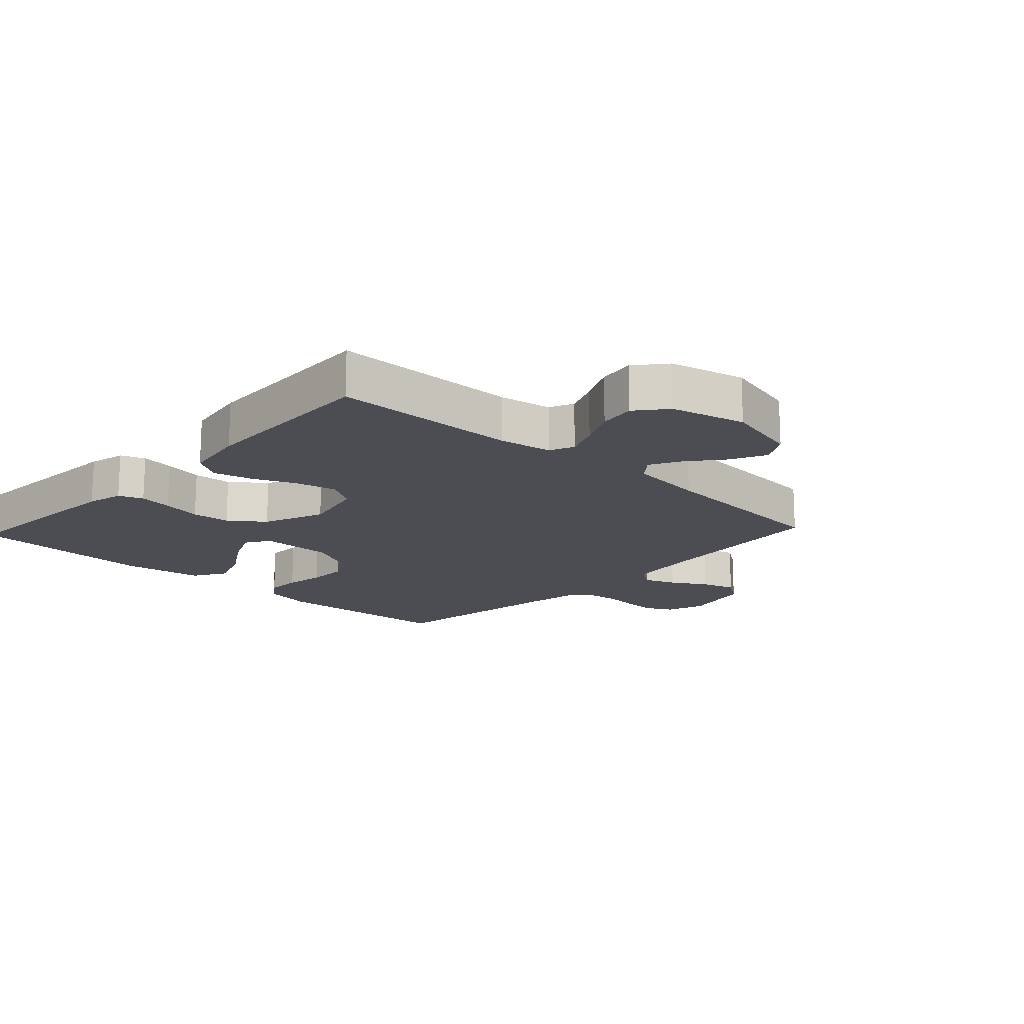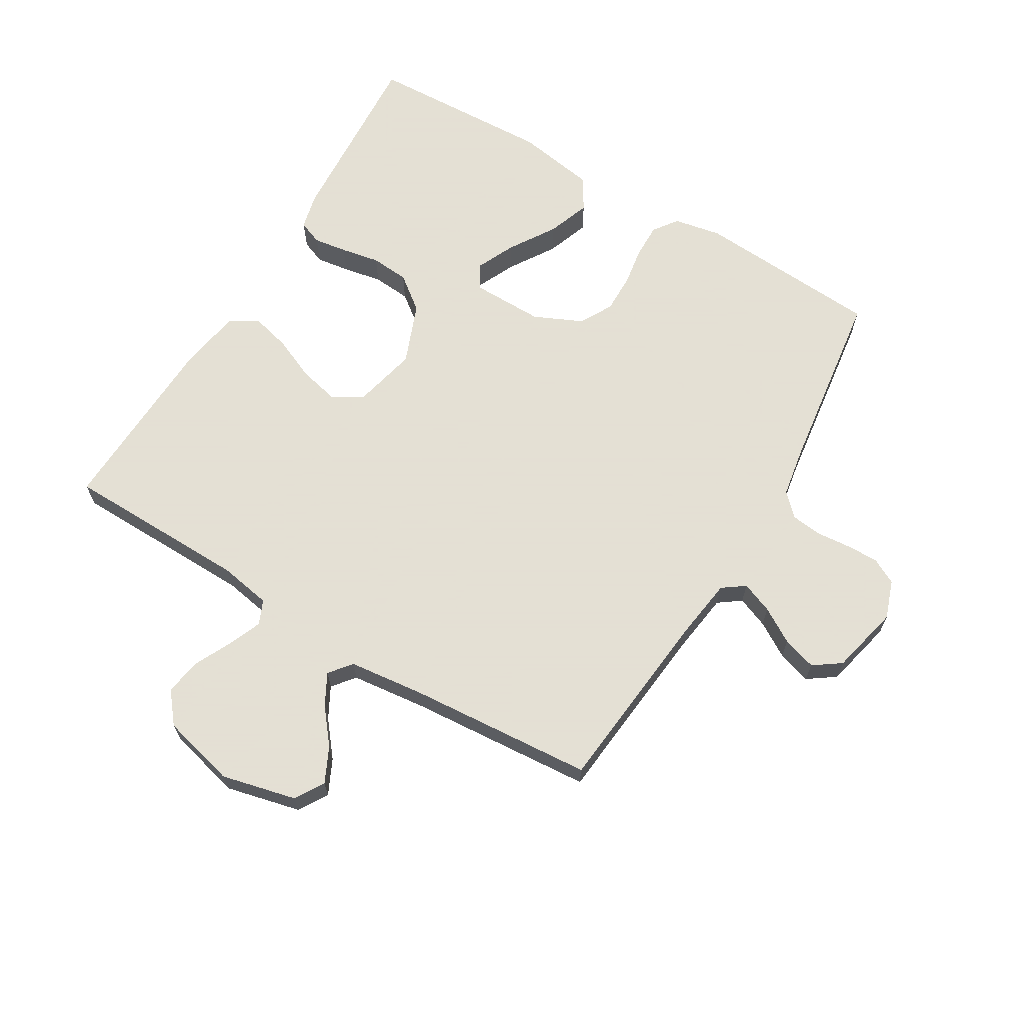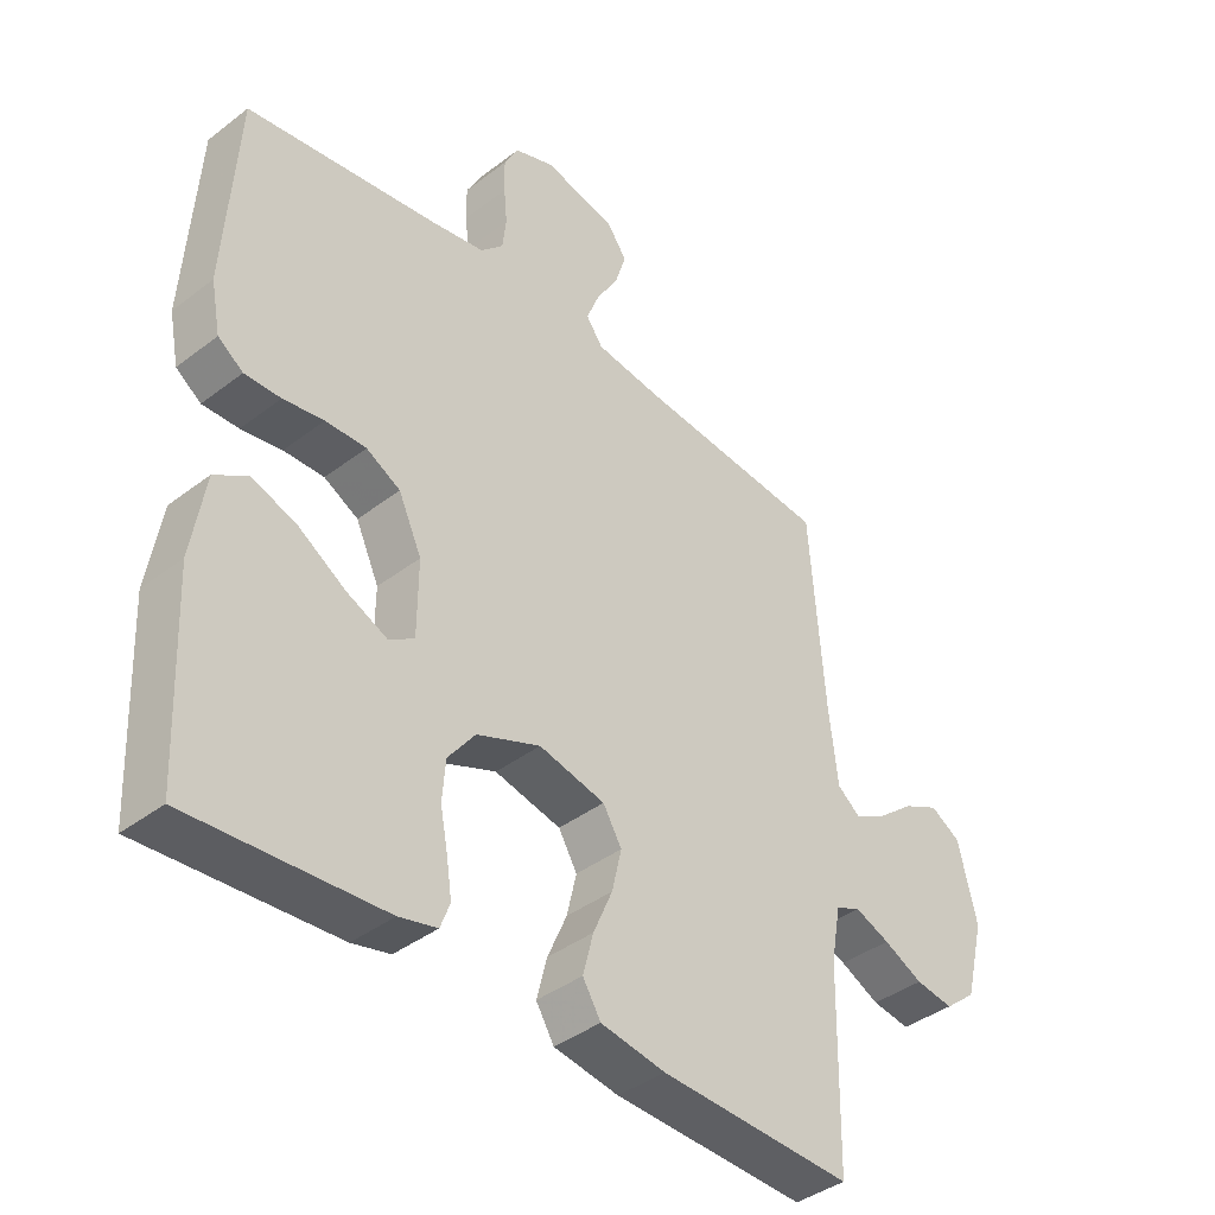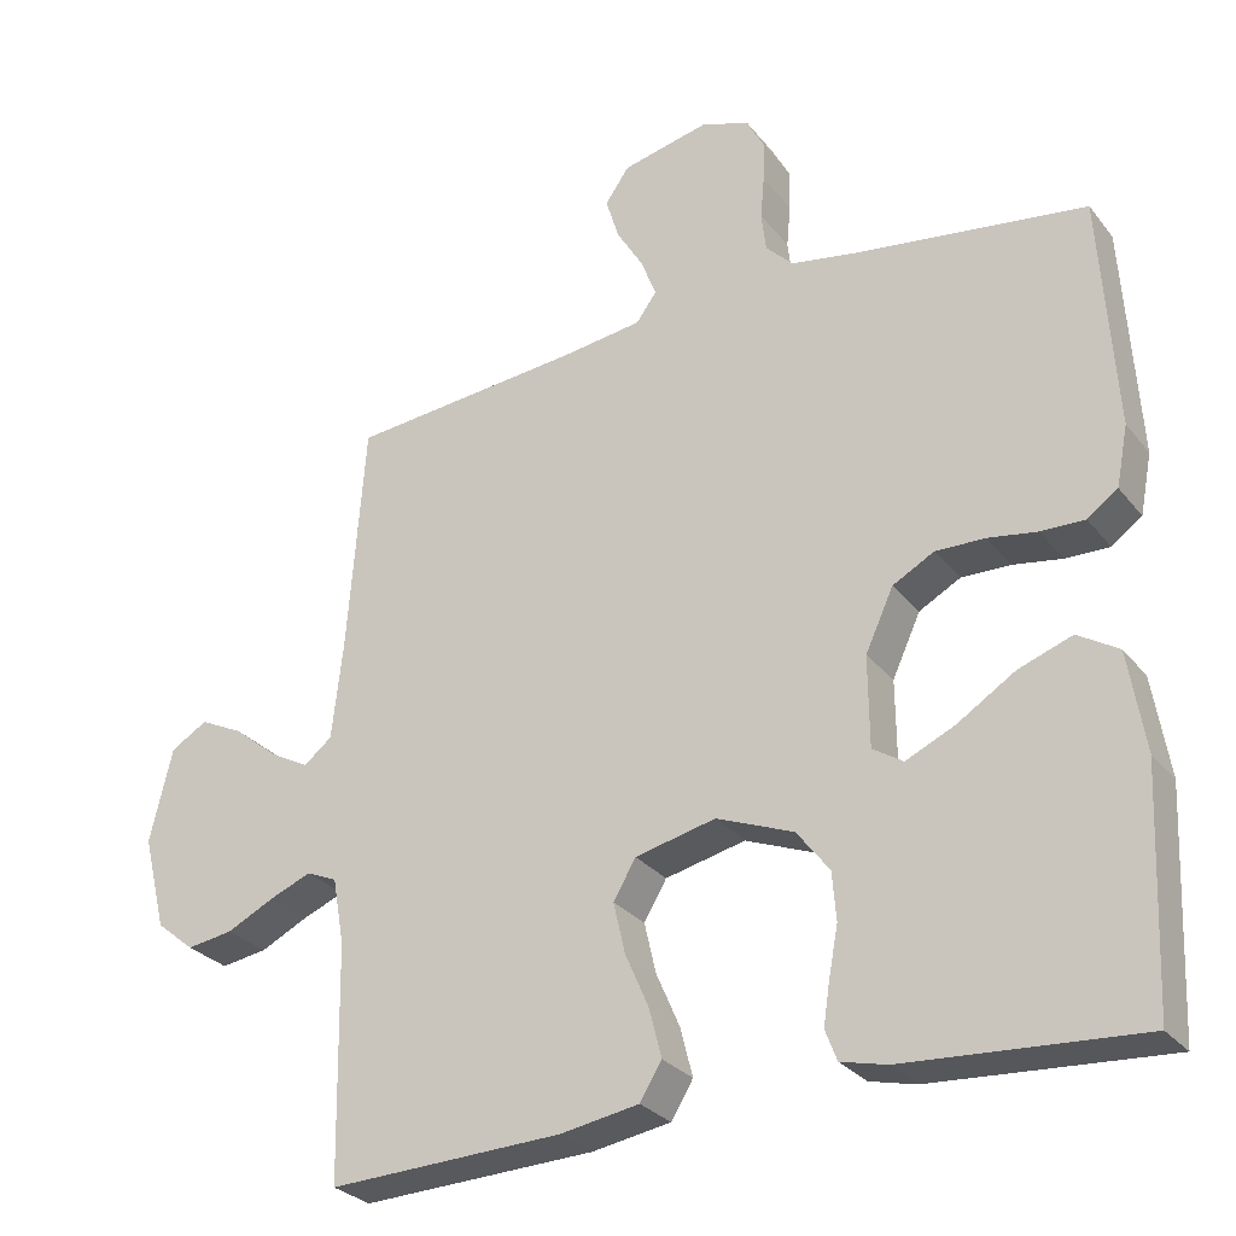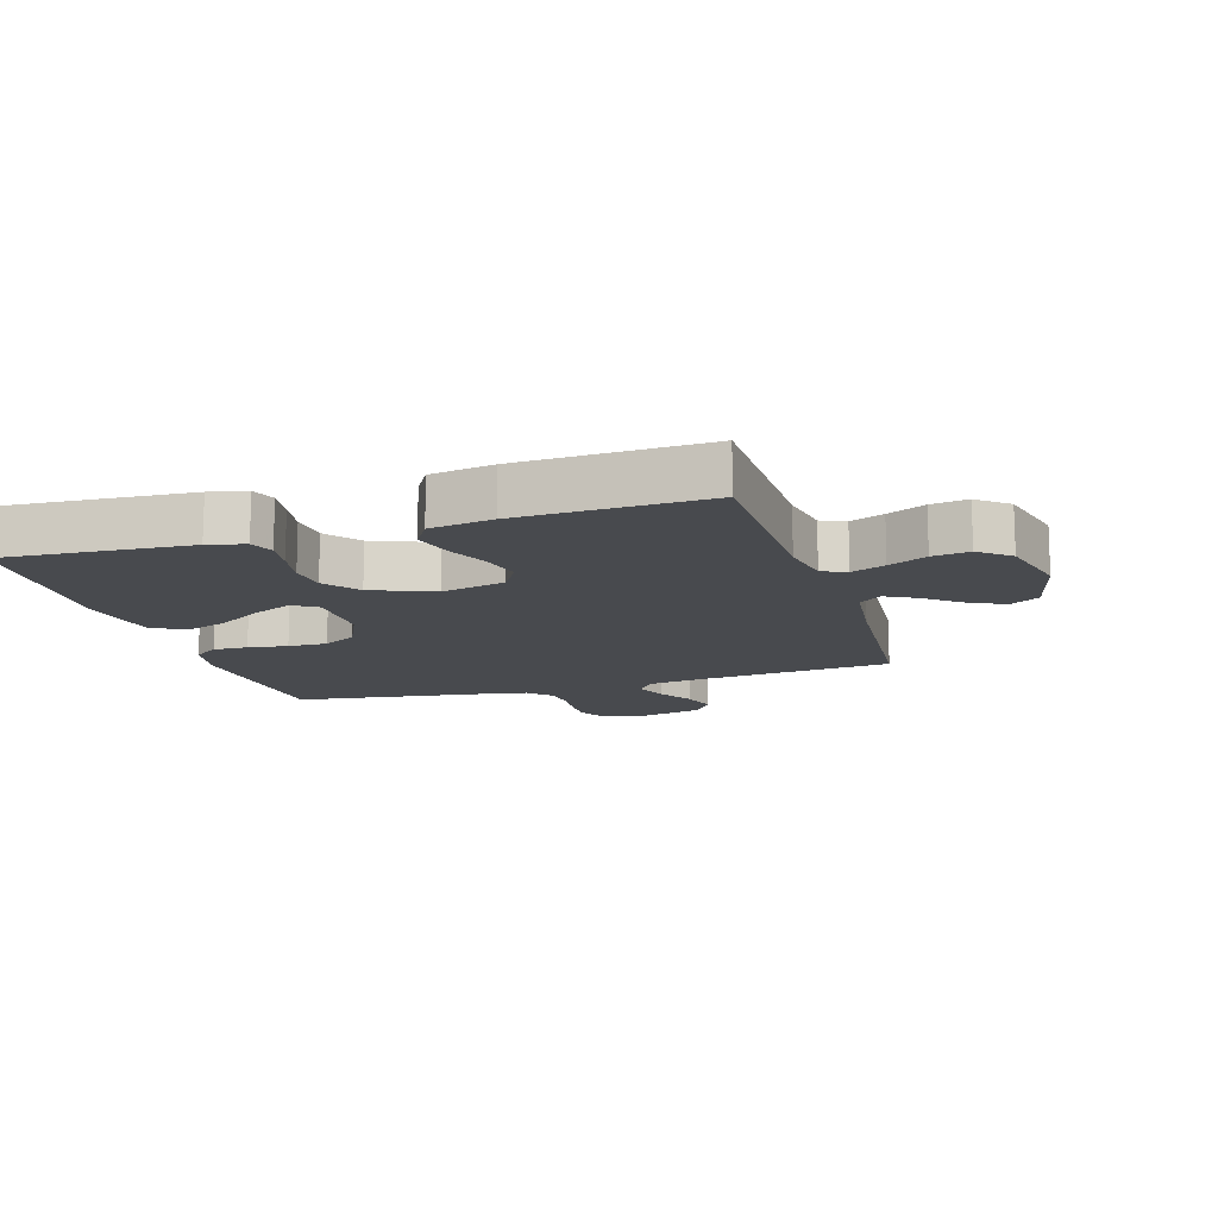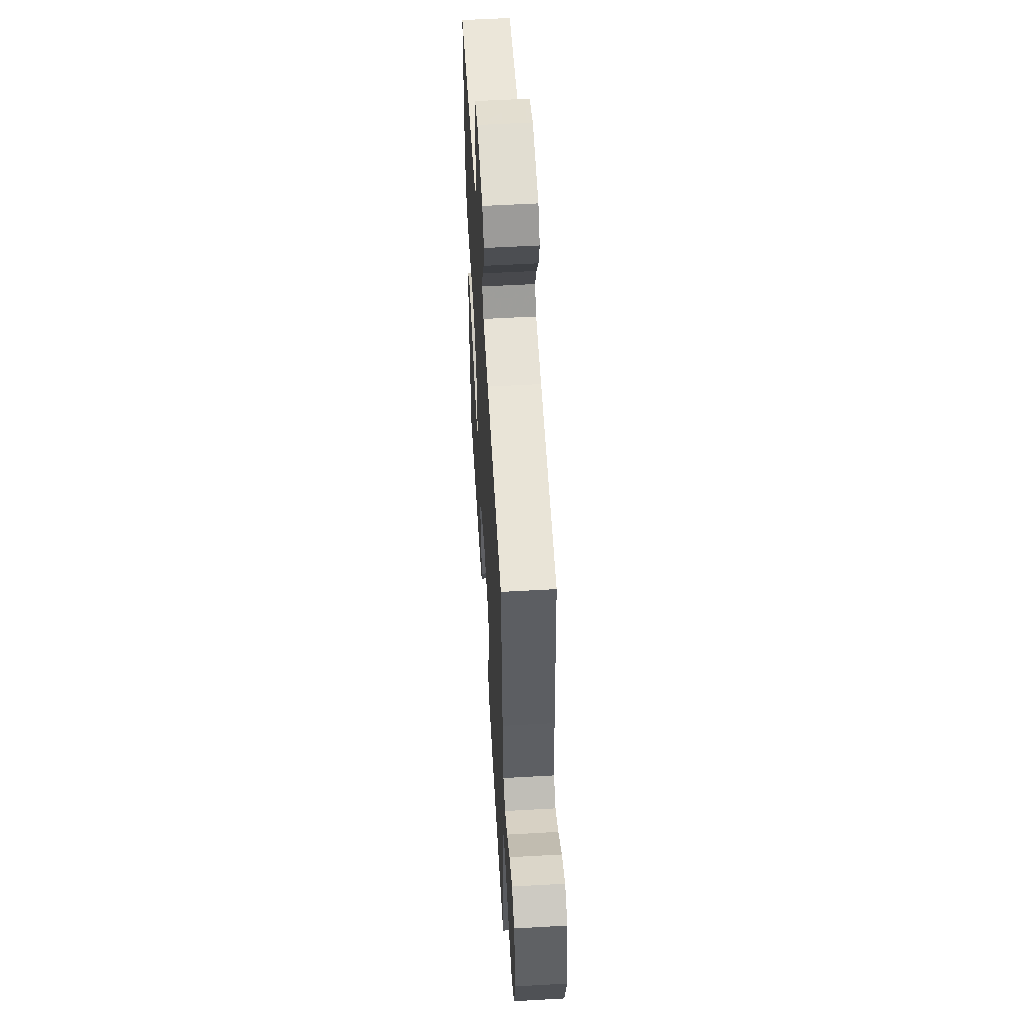
<metadata>
{"format":"obj","ext":"obj","renderer":"f3d","projection":"perspective","resolution":1024,"background":"white","views":[{"elev":-16.3,"azim":-133.1,"up":"+Y"},{"elev":66.2,"azim":-59.1,"up":"+Y"},{"elev":-39.9,"azim":133.4,"up":"+Z"},{"elev":-28.3,"azim":30.3,"up":"+Z"},{"elev":-13.2,"azim":-163.0,"up":"+Y"},{"elev":55.8,"azim":-93.4,"up":"+Z"}]}
</metadata>
<code>
v -0.5 0.07 0.5
v -0.2 0.07 0.529
v -0.098 0.07 0.543
v -0.072 0.07 0.579
v -0.092 0.07 0.63
v -0.126 0.07 0.686
v -0.143 0.07 0.741
v -0.112 0.07 0.785
v 0 0.07 0.811
v 0.062 0.07 0.789
v 0.084 0.07 0.747
v 0.083 0.07 0.695
v 0.078 0.07 0.64
v 0.084 0.07 0.59
v 0.119 0.07 0.555
v 0.2 0.07 0.541
v 0.5 0.07 0.5
v 0.519 0.07 0.2
v 0.504 0.07 0.123
v 0.465 0.07 0.095
v 0.409 0.07 0.096
v 0.346 0.07 0.106
v 0.283 0.07 0.107
v 0.23 0.07 0.078
v 0.194 0.07 0
v 0.195 0.07 -0.116
v 0.234 0.07 -0.141
v 0.297 0.07 -0.112
v 0.371 0.07 -0.065
v 0.44 0.07 -0.04
v 0.492 0.07 -0.072
v 0.513 0.07 -0.2
v 0.5 0.07 -0.5
v 0.2 0.07 -0.481
v 0.141 0.07 -0.467
v 0.126 0.07 -0.428
v 0.134 0.07 -0.374
v 0.146 0.07 -0.311
v 0.141 0.07 -0.249
v 0.099 0.07 -0.194
v 0 0.07 -0.155
v -0.103 0.07 -0.179
v -0.132 0.07 -0.228
v -0.117 0.07 -0.293
v -0.087 0.07 -0.362
v -0.071 0.07 -0.425
v -0.099 0.07 -0.471
v -0.2 0.07 -0.488
v -0.5 0.07 -0.5
v -0.505 0.07 -0.2
v -0.52 0.07 -0.116
v -0.559 0.07 -0.099
v -0.613 0.07 -0.121
v -0.674 0.07 -0.151
v -0.733 0.07 -0.16
v -0.782 0.07 -0.12
v -0.812 0.07 0
v -0.783 0.07 0.121
v -0.736 0.07 0.149
v -0.68 0.07 0.122
v -0.623 0.07 0.076
v -0.573 0.07 0.049
v -0.537 0.07 0.078
v -0.523 0.07 0.2
v -0.5 0 0.5
v -0.2 0 0.529
v -0.098 0 0.543
v -0.072 0 0.579
v -0.092 0 0.63
v -0.126 0 0.686
v -0.143 0 0.741
v -0.112 0 0.785
v 0 0 0.811
v 0.062 0 0.789
v 0.084 0 0.747
v 0.083 0 0.695
v 0.078 0 0.64
v 0.084 0 0.59
v 0.119 0 0.555
v 0.2 0 0.541
v 0.5 0 0.5
v 0.519 0 0.2
v 0.504 0 0.123
v 0.465 0 0.095
v 0.409 0 0.096
v 0.346 0 0.106
v 0.283 0 0.107
v 0.23 0 0.078
v 0.194 0 0
v 0.195 0 -0.116
v 0.234 0 -0.141
v 0.297 0 -0.112
v 0.371 0 -0.065
v 0.44 0 -0.04
v 0.492 0 -0.072
v 0.513 0 -0.2
v 0.5 0 -0.5
v 0.2 0 -0.481
v 0.141 0 -0.467
v 0.126 0 -0.428
v 0.134 0 -0.374
v 0.146 0 -0.311
v 0.141 0 -0.249
v 0.099 0 -0.194
v 0 0 -0.155
v -0.103 0 -0.179
v -0.132 0 -0.228
v -0.117 0 -0.293
v -0.087 0 -0.362
v -0.071 0 -0.425
v -0.099 0 -0.471
v -0.2 0 -0.488
v -0.5 0 -0.5
v -0.505 0 -0.2
v -0.52 0 -0.116
v -0.559 0 -0.099
v -0.613 0 -0.121
v -0.674 0 -0.151
v -0.733 0 -0.16
v -0.782 0 -0.12
v -0.812 0 0
v -0.783 0 0.121
v -0.736 0 0.149
v -0.68 0 0.122
v -0.623 0 0.076
v -0.573 0 0.049
v -0.537 0 0.078
v -0.523 0 0.2
f 58 59 60 61
f 58 61 62
f 57 58 62
f 56 57 62
f 53 54 55 56
f 52 53 56 62
f 51 52 62 63
f 47 48 49 50
f 44 45 46 47
f 43 44 47 50
f 42 43 50 51
f 35 36 37 38
f 33 34 35 38
f 33 38 39
f 32 33 39 40
f 28 29 30 31
f 27 28 31 32
f 19 20 21 22
f 19 22 23
f 16 17 18 19
f 15 16 19 23
f 14 15 23 24
f 10 11 12 13
f 8 9 10 13
f 8 13 14
f 5 6 7 8
f 4 5 8 14
f 3 4 14 24
f 64 1 2
f 41 42 51 63
f 27 32 40 41
f 26 27 41 63
f 25 26 63 64
f 24 25 64
f 2 3 24 64
f 125 124 123 122
f 126 125 122
f 126 122 121
f 126 121 120
f 120 119 118 117
f 126 120 117 116
f 127 126 116 115
f 114 113 112 111
f 111 110 109 108
f 114 111 108 107
f 115 114 107 106
f 102 101 100 99
f 102 99 98 97
f 103 102 97
f 104 103 97 96
f 95 94 93 92
f 96 95 92 91
f 86 85 84 83
f 87 86 83
f 83 82 81 80
f 87 83 80 79
f 88 87 79 78
f 77 76 75 74
f 77 74 73 72
f 78 77 72
f 72 71 70 69
f 78 72 69 68
f 88 78 68 67
f 66 65 128
f 127 115 106 105
f 105 104 96 91
f 127 105 91 90
f 128 127 90 89
f 128 89 88
f 128 88 67 66
f 1 65 66 2
f 2 66 67 3
f 3 67 68 4
f 4 68 69 5
f 5 69 70 6
f 6 70 71 7
f 7 71 72 8
f 8 72 73 9
f 9 73 74 10
f 10 74 75 11
f 11 75 76 12
f 12 76 77 13
f 13 77 78 14
f 14 78 79 15
f 15 79 80 16
f 16 80 81 17
f 17 81 82 18
f 18 82 83 19
f 19 83 84 20
f 20 84 85 21
f 21 85 86 22
f 22 86 87 23
f 23 87 88 24
f 24 88 89 25
f 25 89 90 26
f 26 90 91 27
f 27 91 92 28
f 28 92 93 29
f 29 93 94 30
f 30 94 95 31
f 31 95 96 32
f 32 96 97 33
f 33 97 98 34
f 34 98 99 35
f 35 99 100 36
f 36 100 101 37
f 37 101 102 38
f 38 102 103 39
f 39 103 104 40
f 40 104 105 41
f 41 105 106 42
f 42 106 107 43
f 43 107 108 44
f 44 108 109 45
f 45 109 110 46
f 46 110 111 47
f 47 111 112 48
f 48 112 113 49
f 49 113 114 50
f 50 114 115 51
f 51 115 116 52
f 52 116 117 53
f 53 117 118 54
f 54 118 119 55
f 55 119 120 56
f 56 120 121 57
f 57 121 122 58
f 58 122 123 59
f 59 123 124 60
f 60 124 125 61
f 61 125 126 62
f 62 126 127 63
f 63 127 128 64
f 64 128 65 1

</code>
